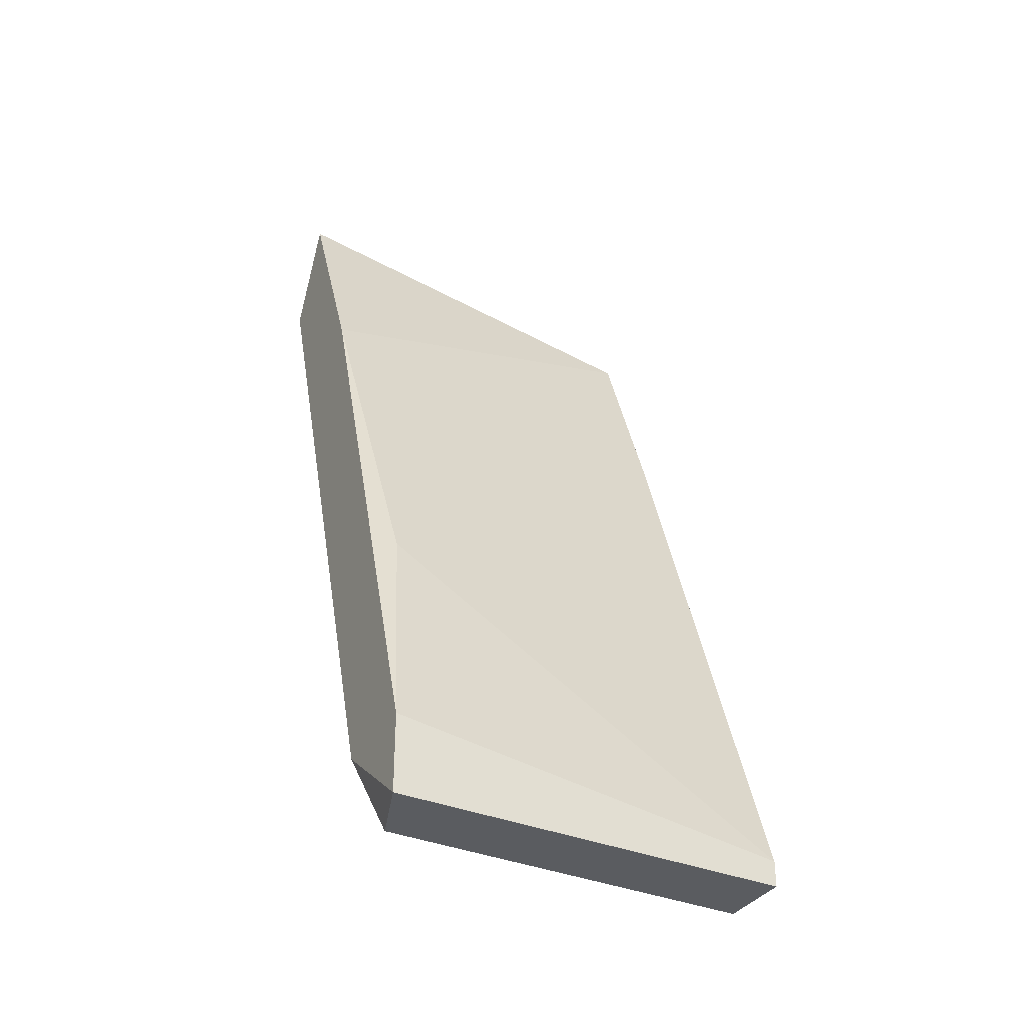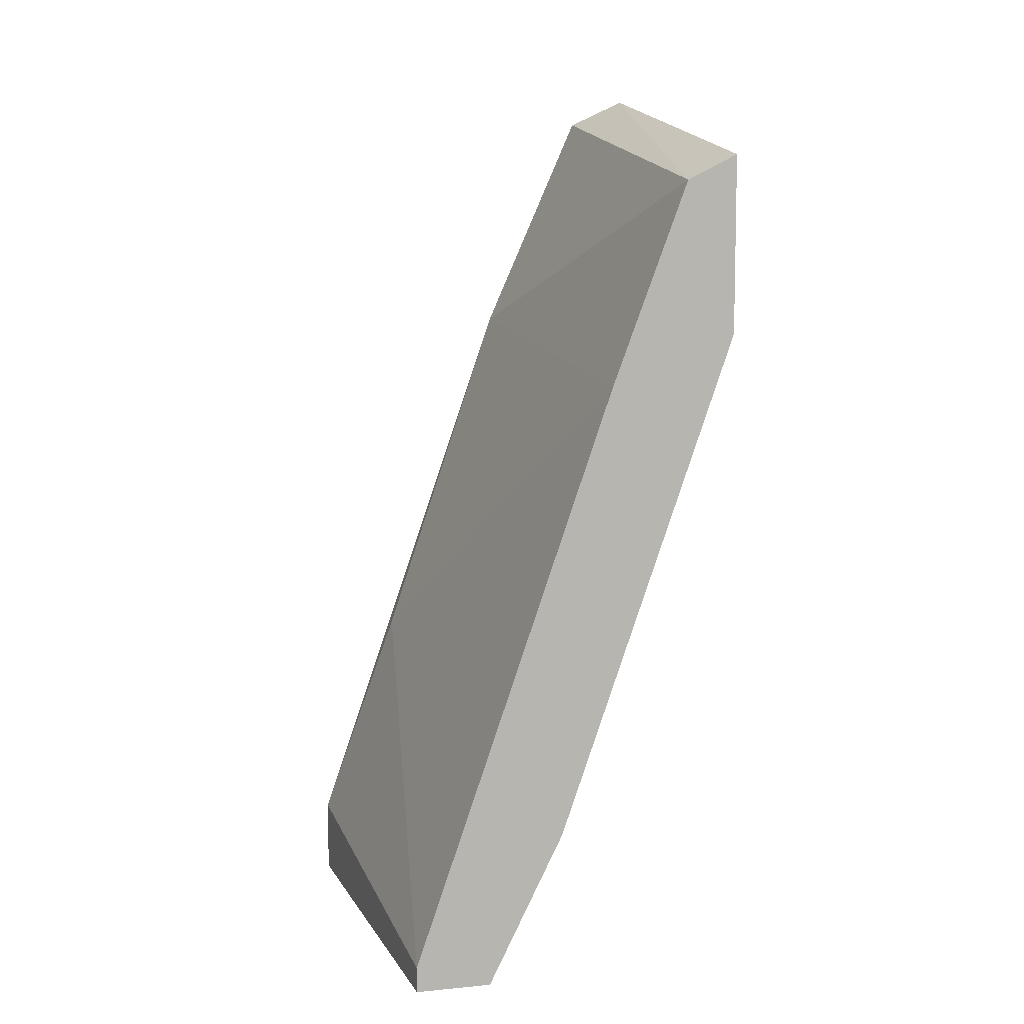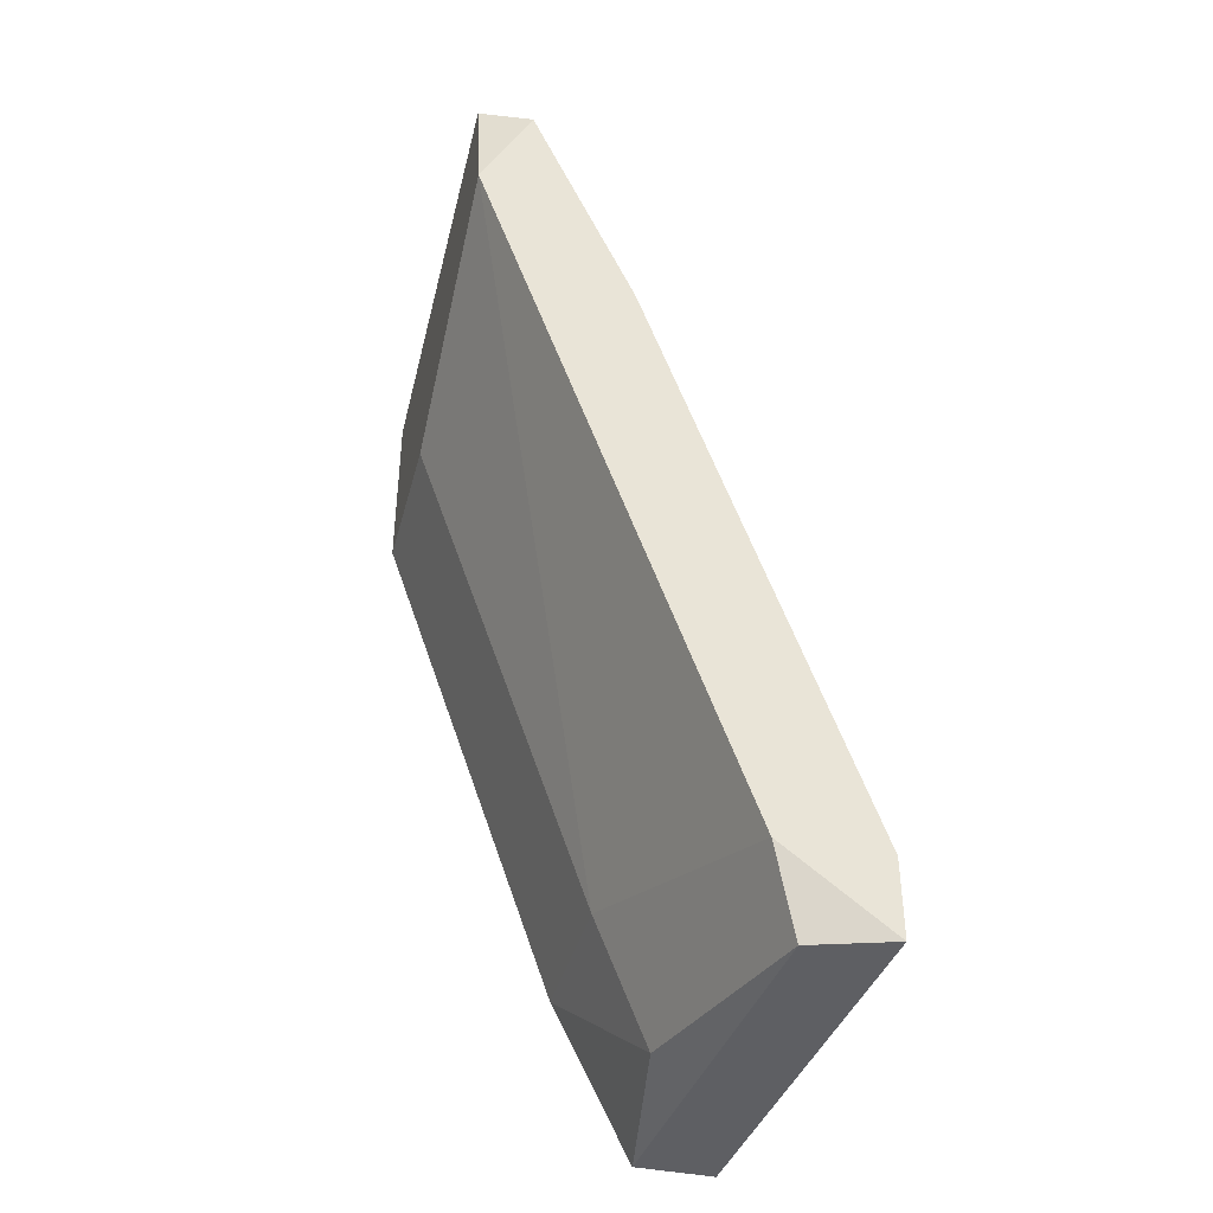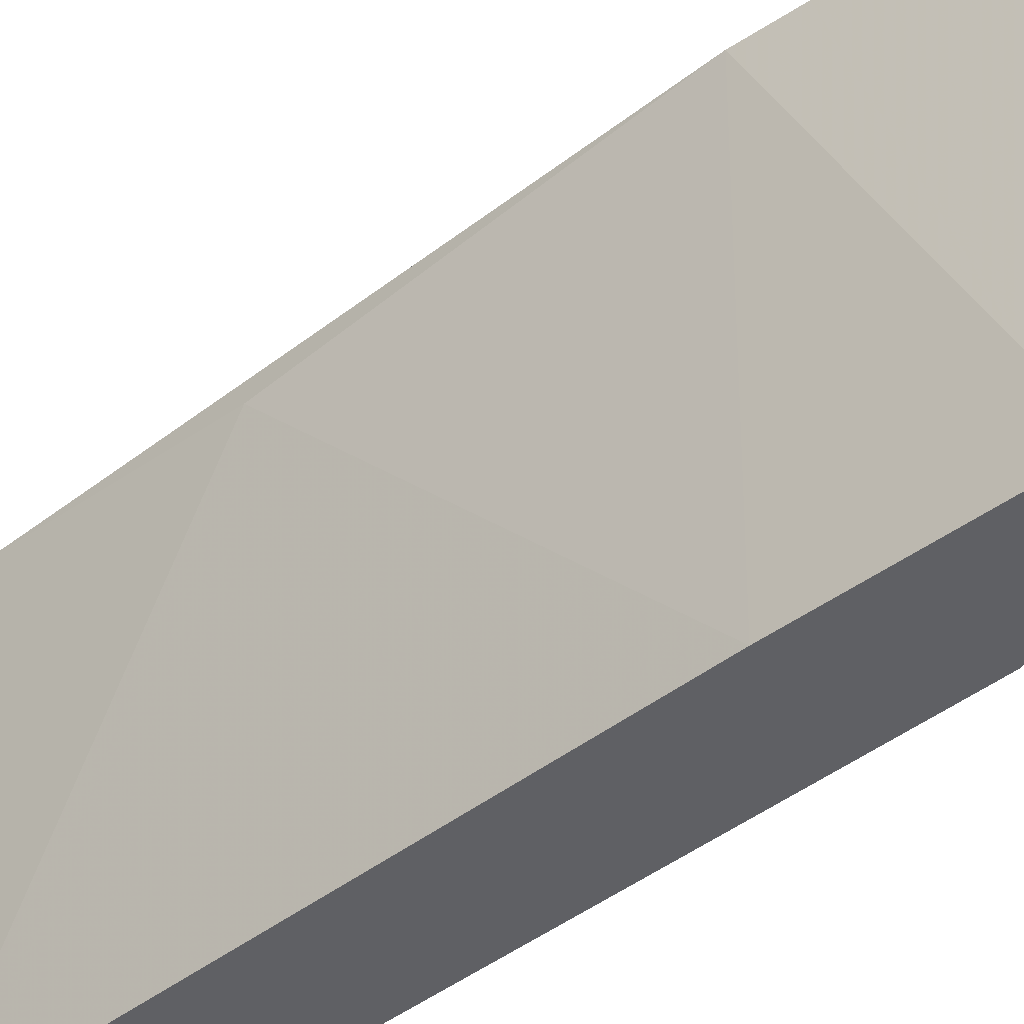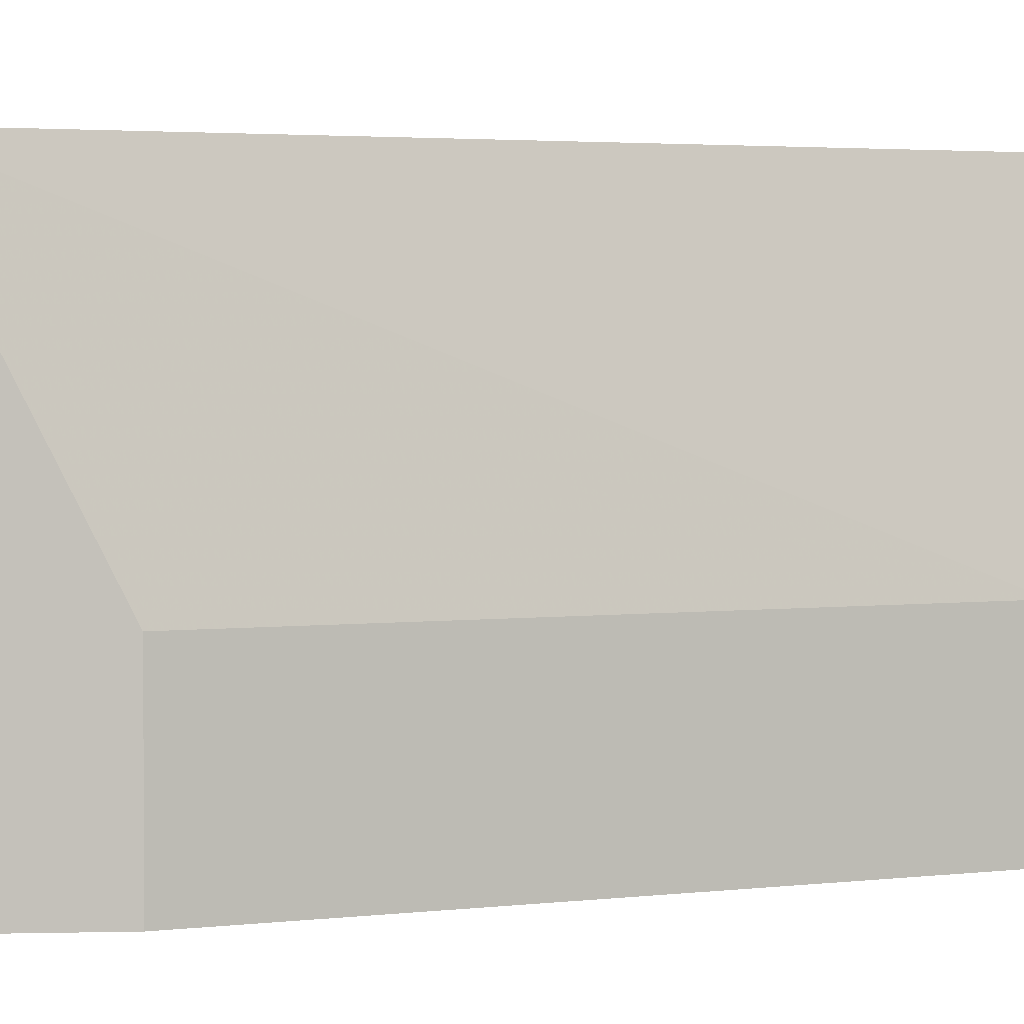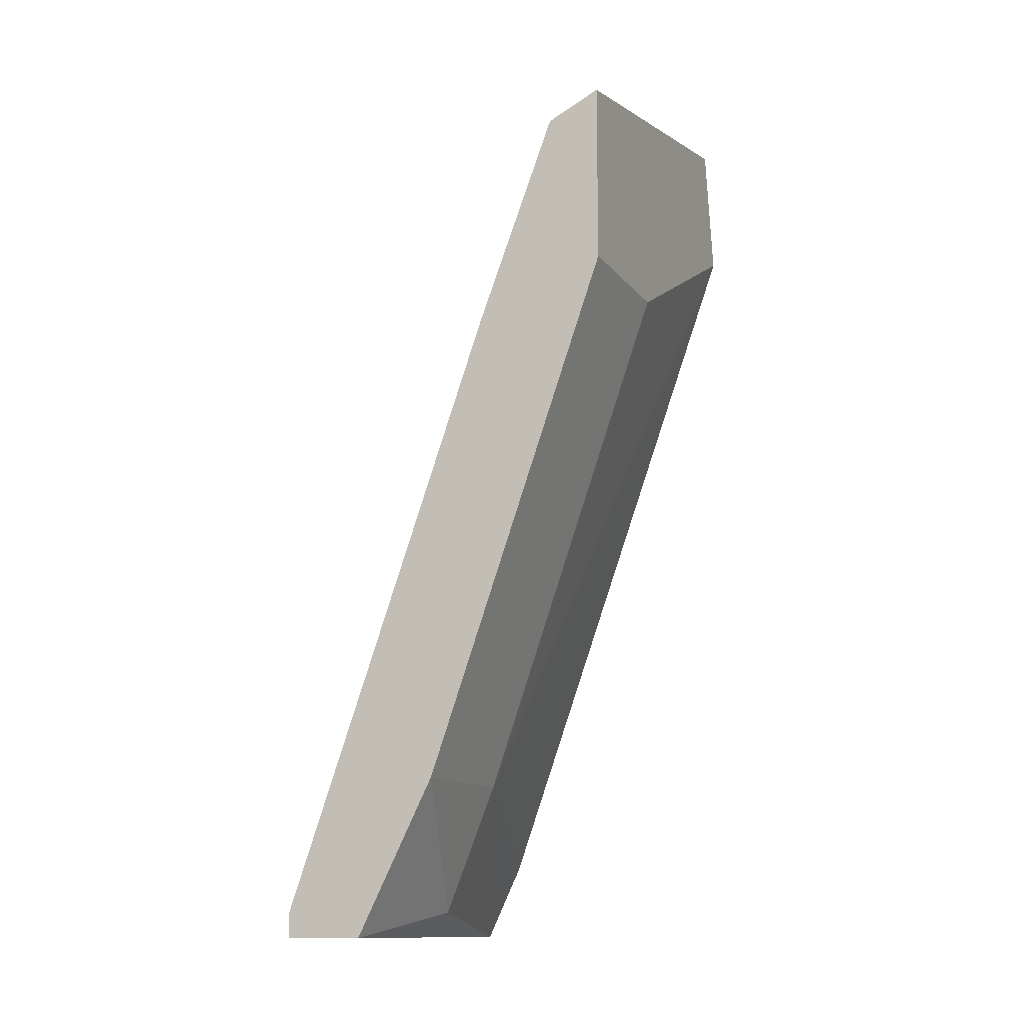
<metadata>
{"format":"obj","ext":"obj","renderer":"f3d","projection":"perspective","resolution":1024,"background":"white","views":[{"elev":-34.0,"azim":-116.7,"up":"+Z"},{"elev":8.3,"azim":-14.6,"up":"+Z"},{"elev":-40.5,"azim":165.4,"up":"+Z"},{"elev":-45.1,"azim":-28.9,"up":"+Y"},{"elev":2.8,"azim":84.8,"up":"+Y"},{"elev":-12.6,"azim":22.7,"up":"+Z"}]}
</metadata>
<code>
v -0.5297 0.3056 0.3111
v -0.5807 0.2314 0.1489
v -0.5668 0.2314 0.1489
v -0.5854 0.3056 0.1489
v -0.5205 0.2592 0.2694
v -0.5297 0.2314 0.2972
v -0.5668 0.3056 0.1628
v -0.5714 0.3009 0.2045
v -0.5205 0.3056 0.2926
v -0.5205 0.2314 0.2694
v -0.5622 0.2592 0.1535
v -0.5205 0.2314 0.3019
v -0.5807 0.2314 0.1535
v -0.5483 0.3056 0.2694
v -0.5854 0.3056 0.1628
v -0.5205 0.3009 0.3158
v -0.5529 0.2314 0.1767
v -0.5714 0.3009 0.1489
v -0.5529 0.2592 0.1767
v -0.5436 0.2314 0.2601
f 14 8 20
f 3 2 4
f 2 3 6
f 4 1 7
f 7 1 9
f 6 3 10
f 5 9 10
f 6 10 12
f 10 9 12
f 4 2 13
f 2 6 13
f 1 4 14
f 6 1 14
f 8 14 15
f 4 13 15
f 13 8 15
f 14 4 15
f 1 6 16
f 9 1 16
f 6 12 16
f 12 9 16
f 10 3 17
f 5 10 17
f 3 11 17
f 3 4 18
f 4 7 18
f 11 3 18
f 11 18 19
f 9 5 19
f 7 9 19
f 5 17 19
f 17 11 19
f 18 7 19
f 13 6 20
f 8 13 20
f 6 14 20

</code>
